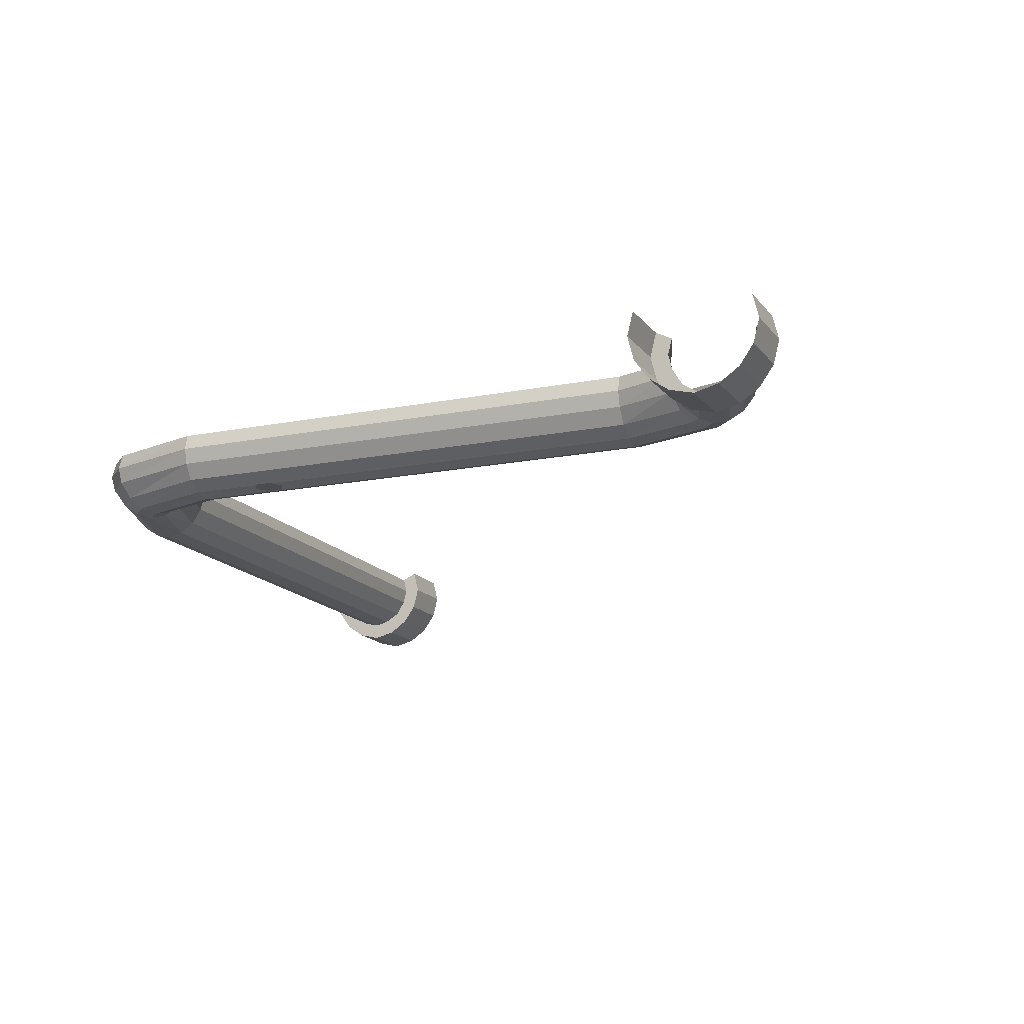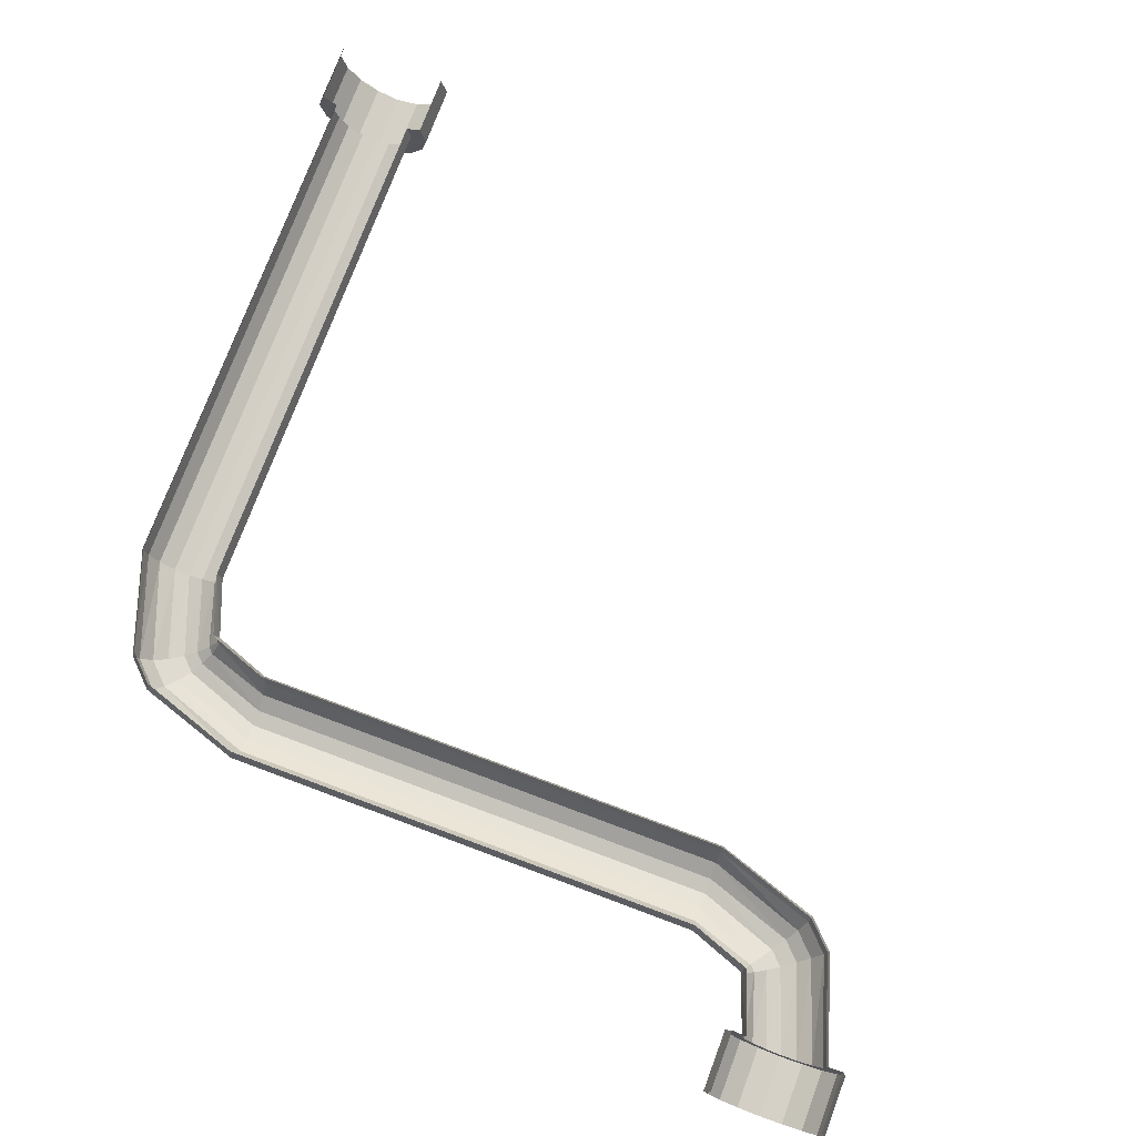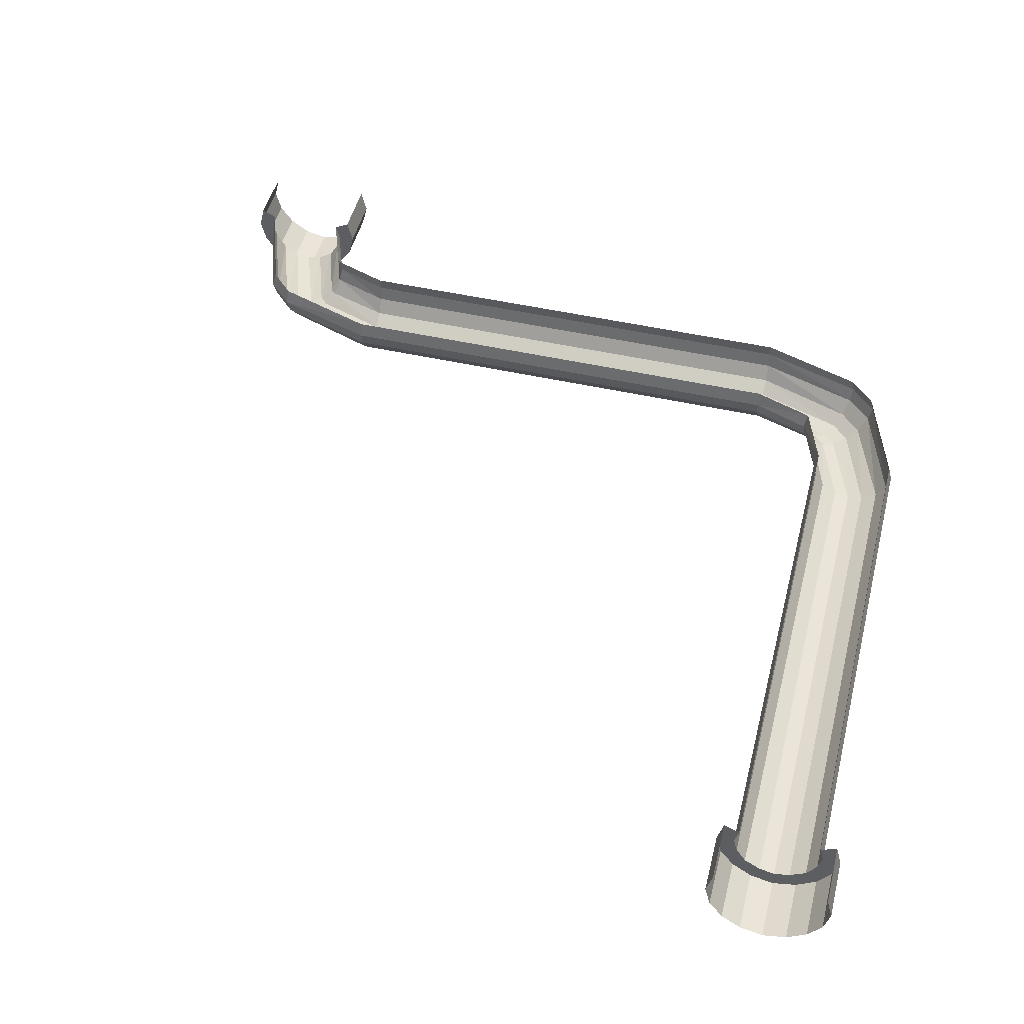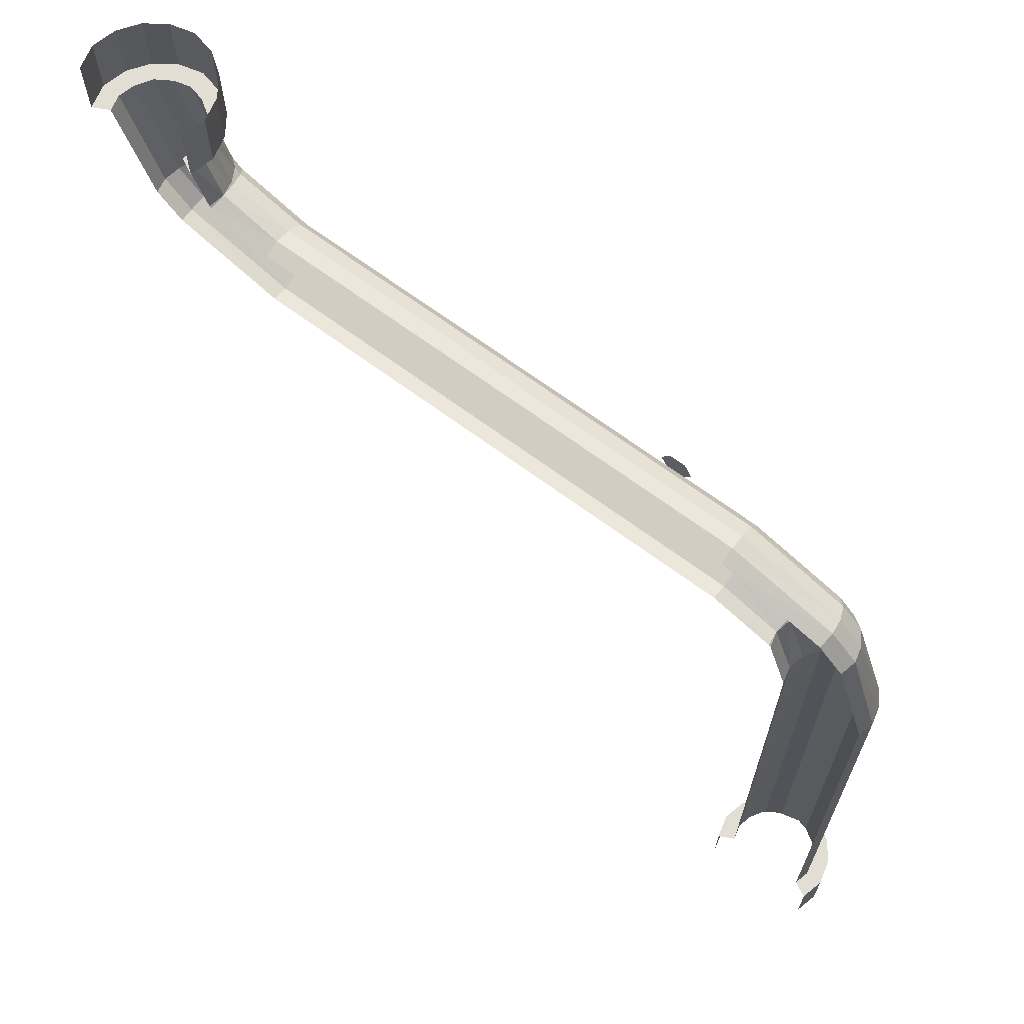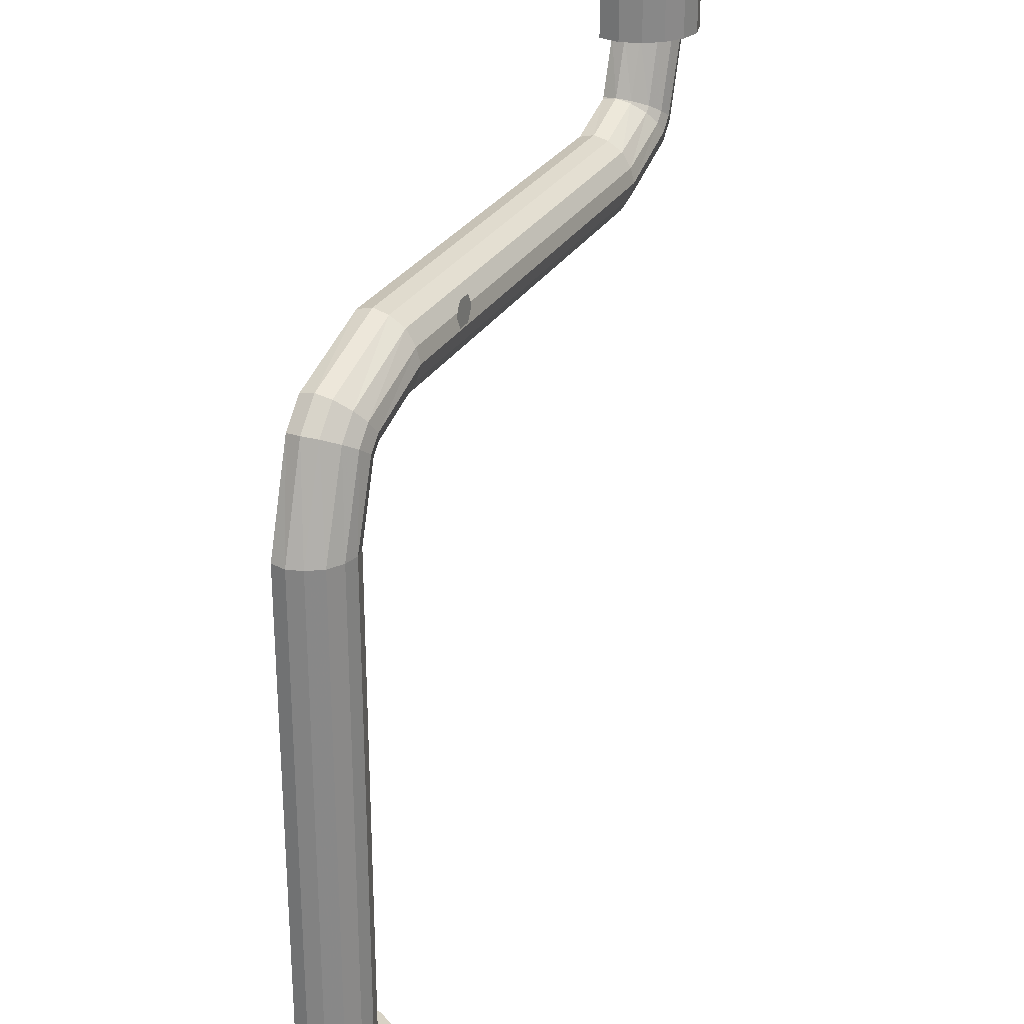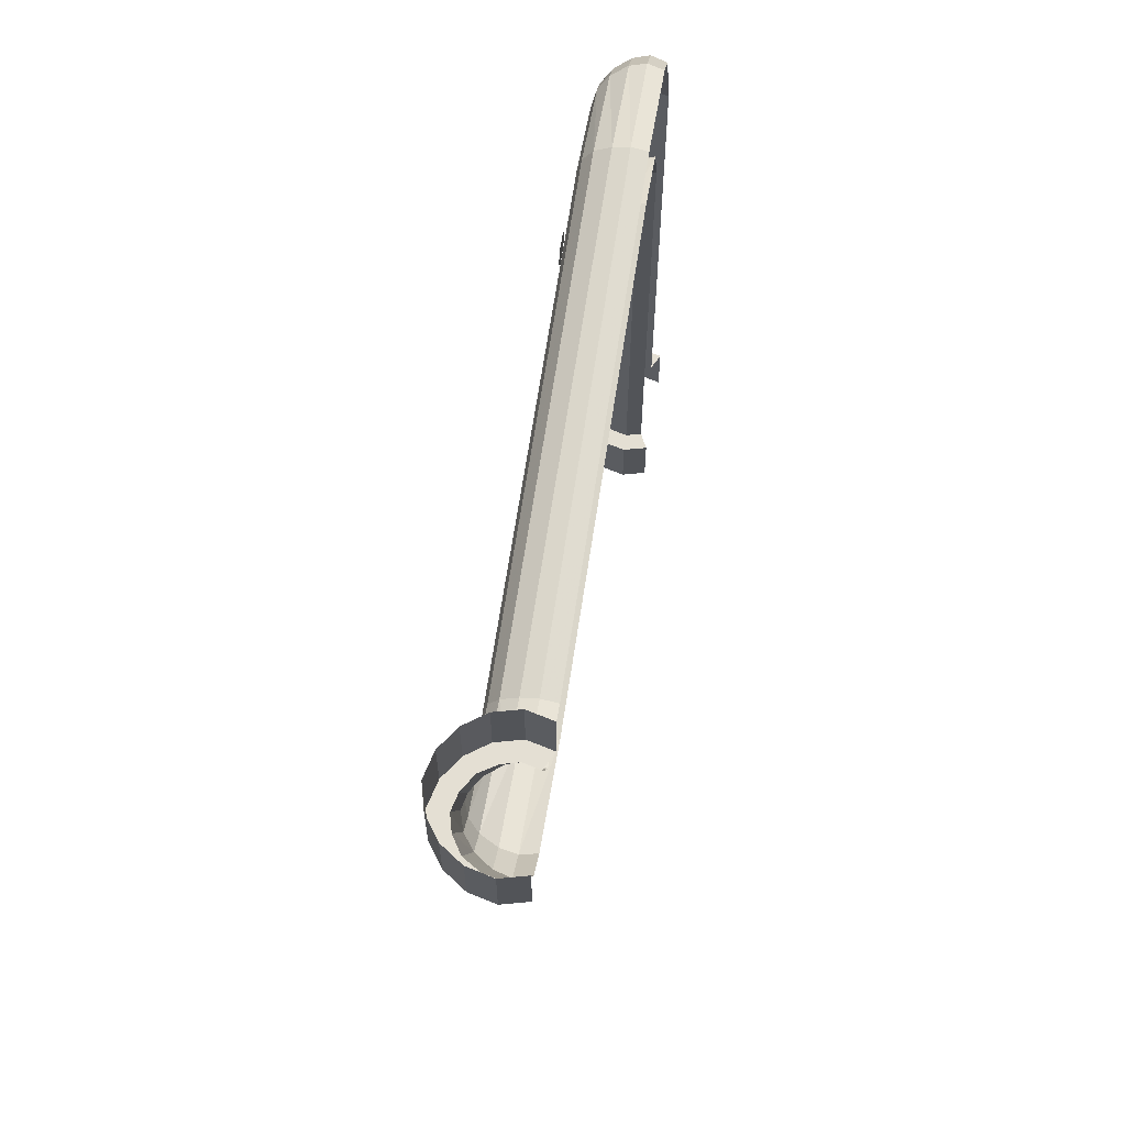
<metadata>
{"format":"obj","ext":"obj","renderer":"f3d","projection":"perspective","resolution":1024,"background":"white","views":[{"elev":-15.2,"azim":-156.6,"up":"+Z"},{"elev":75.0,"azim":-159.5,"up":"+Z"},{"elev":48.4,"azim":14.1,"up":"+Z"},{"elev":67.2,"azim":36.7,"up":"+Y"},{"elev":27.5,"azim":114.1,"up":"+Y"},{"elev":66.4,"azim":-81.4,"up":"+Y"}]}
</metadata>
<code>
v -1.25 1 -0.0625
v -1.25 1.25 -0.0625
v -1.227 1.25 -0.1562
v -1.227 1 -0.1562
v -1.164 1 -0.125
v -1.18 1 -0.0625
v -1.227 1 0.03125
v -1.227 1.25 0.03125
v -1.172 1.25 -0.2344
v -1.172 1 -0.2344
v -1.125 1 -0.1875
v -1.023 0.5781 -0.125
v -1.039 0.5703 -0.0625
v -1.023 0.5781 0
v -1.164 1 0
v -1.094 1.25 -0.2891
v -1.094 1 -0.2891
v -1.062 1 -0.2266
v -0.9844 0.6016 -0.1875
v -0.8984 0.5156 -0.1875
v -0.9219 0.4766 -0.125
v -0.9297 0.4609 -0.0625
v -0.9219 0.4766 0
v -0.5 0.3359 0
v -0.5 0.3203 -0.0625
v 1.484 0.3359 0
v 1.484 0.3203 -0.0625
v 1.727 0.25 0
v 1.719 0.2344 -0.0625
v 1.734 0.2422 0
v 1.82 0 0
v 1.805 0 -0.0625
v 1.82 -2.125 0
v 1.805 -2.125 -0.0625
v 1.734 -2.125 -0.0625
v 1.758 -2.125 0.03125
v 1.758 -2.375 0.03125
v 1.734 -2.375 -0.0625
v 1.758 -2.125 -0.1562
v 1.758 -2.375 -0.1562
v 1.812 -2.125 -0.2344
v 1.812 -2.375 -0.2344
v 1.891 -2.125 -0.2891
v 1.891 -2.375 -0.2891
v 1.984 -2.125 -0.3125
v 1.984 -2.375 -0.3125
v 2.078 -2.125 -0.2891
v 2.078 -2.375 -0.2891
v 2.156 -2.125 -0.2344
v 2.156 -2.375 -0.2344
v 2.211 -2.125 -0.1562
v 2.211 -2.375 -0.1562
v 2.234 -2.125 -0.0625
v 2.234 -2.375 -0.0625
v 2.211 -2.125 0.03125
v 2.211 -2.375 0.03125
v -1 1.25 -0.3125
v -1 1 -0.3125
v -1 1 -0.2422
v -0.9375 0.6328 -0.2266
v -0.8672 0.5625 -0.2266
v -0.5 0.375 -0.1875
v -0.5 0.3359 -0.125
v -0.9062 1.25 -0.2891
v -0.9062 1 -0.2891
v -0.9375 1 -0.2266
v -0.8828 0.6719 -0.2422
v -0.8281 0.6172 -0.2422
v -0.5 0.4375 -0.2266
v 1.484 0.375 -0.1875
v 1.484 0.3359 -0.125
v -0.8281 1.25 -0.2344
v -0.8281 1 -0.2344
v -0.875 1 -0.1875
v -0.8359 0.7031 -0.2266
v -0.7969 0.6641 -0.2266
v -0.5 0.5 -0.2422
v 1.484 0.4375 -0.2266
v 1.75 0.2891 -0.1875
v 1.727 0.25 -0.125
v -0.7734 1.25 -0.1562
v -0.7734 1 -0.1562
v -0.8359 1 -0.125
v -0.7891 0.7344 -0.1875
v -0.7656 0.7109 -0.1875
v -0.5 0.5625 -0.2266
v 1.484 0.5 -0.2422
v 1.781 0.3359 -0.2266
v 1.82 0.2969 -0.2266
v 1.773 0.2656 -0.1875
v 1.734 0.2422 -0.125
v 1.82 0 -0.125
v 1.82 -2.125 -0.125
v -0.75 1.25 -0.0625
v -0.75 1 -0.0625
v -0.8203 1 -0.0625
v -0.75 0.7578 -0.125
v -0.7422 0.75 -0.125
v -0.5 0.625 -0.1875
v 1.484 0.5625 -0.2266
v 1.812 0.3828 -0.2422
v 1.867 0.3281 -0.2422
v 1.922 0 -0.2266
v 1.859 0 -0.1875
v -0.7734 1.25 0.03125
v -0.7734 1 0.03125
v -0.8359 1 0
v -0.7344 0.7656 -0.0625
v -0.5 0.6641 -0.125
v 1.484 0.625 -0.1875
v 1.852 0.4375 -0.2266
v 1.922 0.3672 -0.2266
v 1.984 0 -0.2422
v 1.922 -2.125 -0.2266
v 1.859 -2.125 -0.1875
v -0.5 0.6797 -0.0625
v 1.484 0.6797 -0.0625
v 1.484 0.6641 -0.125
v -0.7422 0.75 0
v -0.5 0.6641 0
v 1.484 0.6641 0
v 1.914 0.5391 -0.0625
v 1.906 0.5234 -0.125
v 1.883 0.4844 -0.1875
v -0.75 0.7578 0
v 1.984 -2.125 -0.2422
v 2.047 -2.125 -0.2266
v 2.109 -2.125 -0.1875
v 2.148 -2.125 -0.125
v 2.164 -2.125 -0.0625
v 2.148 -2.125 0
v 2.148 0 0
v 2.164 0 -0.0625
v 2.008 0.4219 0
v 2.023 0.4297 -0.0625
v 1.906 0.5234 0
v 2.047 0 -0.2266
v 2.109 0 -0.1875
v 2.148 0 -0.125
v 2.008 0.4219 -0.125
v 1.969 0.3984 -0.1875
v 1.164 0.5078 -0.2422
v 1.102 0.5078 -0.2422
v 1.07 0.5625 -0.2422
v 1.195 0.5625 -0.2422
v 1.086 0.5938 -0.2422
v 1.18 0.5938 -0.2422
v 1.102 0.6172 -0.2422
v 1.164 0.6172 -0.2422
f 1 2 3
f 1 3 4
f 1 7 2
f 2 7 8
f 4 3 9
f 4 9 10
f 10 9 16
f 10 16 17
f 36 35 37
f 37 35 38
f 38 35 39
f 38 39 40
f 40 39 41
f 40 41 42
f 42 41 43
f 42 43 44
f 44 43 45
f 44 45 46
f 46 45 47
f 46 47 48
f 48 47 49
f 48 49 50
f 50 49 51
f 50 51 52
f 52 51 53
f 52 53 54
f 54 53 55
f 54 55 56
f 17 16 57
f 17 57 58
f 58 57 64
f 58 64 65
f 65 64 72
f 65 72 73
f 73 72 81
f 73 81 82
f 82 81 94
f 82 94 95
f 95 94 105
f 95 105 106
f 1 4 5
f 1 5 6
f 1 6 7
f 4 10 11
f 4 11 5
f 6 15 7
f 10 17 18
f 10 18 11
f 33 34 35
f 33 35 36
f 17 58 59
f 17 59 18
f 58 65 66
f 58 66 59
f 65 73 74
f 65 74 66
f 73 82 83
f 73 83 74
f 34 93 39
f 34 39 35
f 82 95 96
f 82 96 83
f 95 106 107
f 95 107 96
f 43 41 115
f 43 115 114
f 43 114 45
f 45 114 126
f 45 126 47
f 47 126 127
f 47 127 49
f 49 127 128
f 49 128 51
f 51 128 129
f 51 129 53
f 53 129 130
f 53 130 55
f 55 130 131
f 41 39 93
f 41 93 115
f 5 11 12
f 5 12 13
f 5 13 6
f 6 13 14
f 6 14 15
f 11 18 19
f 11 19 12
f 12 19 20
f 12 20 21
f 12 21 13
f 13 21 22
f 13 22 14
f 14 22 23
f 23 22 24
f 24 22 25
f 24 25 26
f 26 25 27
f 26 27 28
f 28 27 29
f 28 29 30
f 30 29 31
f 31 29 32
f 31 32 33
f 33 32 34
f 18 59 60
f 18 60 19
f 19 60 61
f 19 61 20
f 20 61 62
f 20 62 63
f 20 63 21
f 21 63 25
f 21 25 22
f 59 66 67
f 59 67 60
f 60 67 68
f 60 68 61
f 61 68 69
f 61 69 62
f 62 69 70
f 62 70 71
f 62 71 63
f 63 71 27
f 63 27 25
f 66 74 75
f 66 75 67
f 67 75 76
f 67 76 68
f 68 76 77
f 68 77 69
f 69 77 78
f 69 78 70
f 70 78 79
f 70 79 80
f 70 80 71
f 71 80 29
f 71 29 27
f 74 83 84
f 74 84 75
f 75 84 85
f 75 85 76
f 76 85 86
f 76 86 77
f 77 86 87
f 77 87 78
f 78 87 88
f 78 88 79
f 79 88 89
f 79 89 90
f 79 90 80
f 80 90 91
f 80 91 29
f 29 91 32
f 32 91 92
f 32 92 34
f 34 92 93
f 83 96 97
f 83 97 84
f 84 97 98
f 84 98 85
f 85 98 99
f 85 99 86
f 86 99 100
f 86 100 87
f 87 100 101
f 87 101 88
f 88 101 102
f 88 102 89
f 89 102 103
f 89 103 104
f 89 104 90
f 90 104 92
f 90 92 91
f 96 107 108
f 96 108 97
f 97 108 98
f 98 108 109
f 98 109 99
f 99 109 110
f 99 110 100
f 100 110 111
f 100 111 101
f 101 111 112
f 101 112 102
f 102 112 113
f 102 113 103
f 103 113 114
f 103 114 115
f 103 115 104
f 104 115 93
f 104 93 92
f 116 117 118
f 116 118 109
f 116 109 108
f 116 108 119
f 116 119 120
f 116 120 117
f 117 120 121
f 117 121 122
f 117 122 123
f 117 123 118
f 118 123 124
f 118 124 110
f 118 110 109
f 108 107 125
f 108 125 119
f 131 130 132
f 132 130 133
f 132 133 134
f 134 133 135
f 134 135 122
f 134 122 136
f 136 122 121
f 114 113 126
f 126 113 137
f 126 137 127
f 127 137 138
f 127 138 128
f 128 138 139
f 128 139 129
f 129 139 133
f 129 133 130
f 135 133 139
f 135 139 140
f 135 140 123
f 135 123 122
f 140 139 138
f 140 138 141
f 140 141 124
f 140 124 123
f 141 138 137
f 141 137 112
f 141 112 111
f 141 111 124
f 124 111 110
f 112 137 113
f 142 143 144
f 142 144 145
f 145 144 146
f 145 146 147
f 147 146 148
f 147 148 149

</code>
